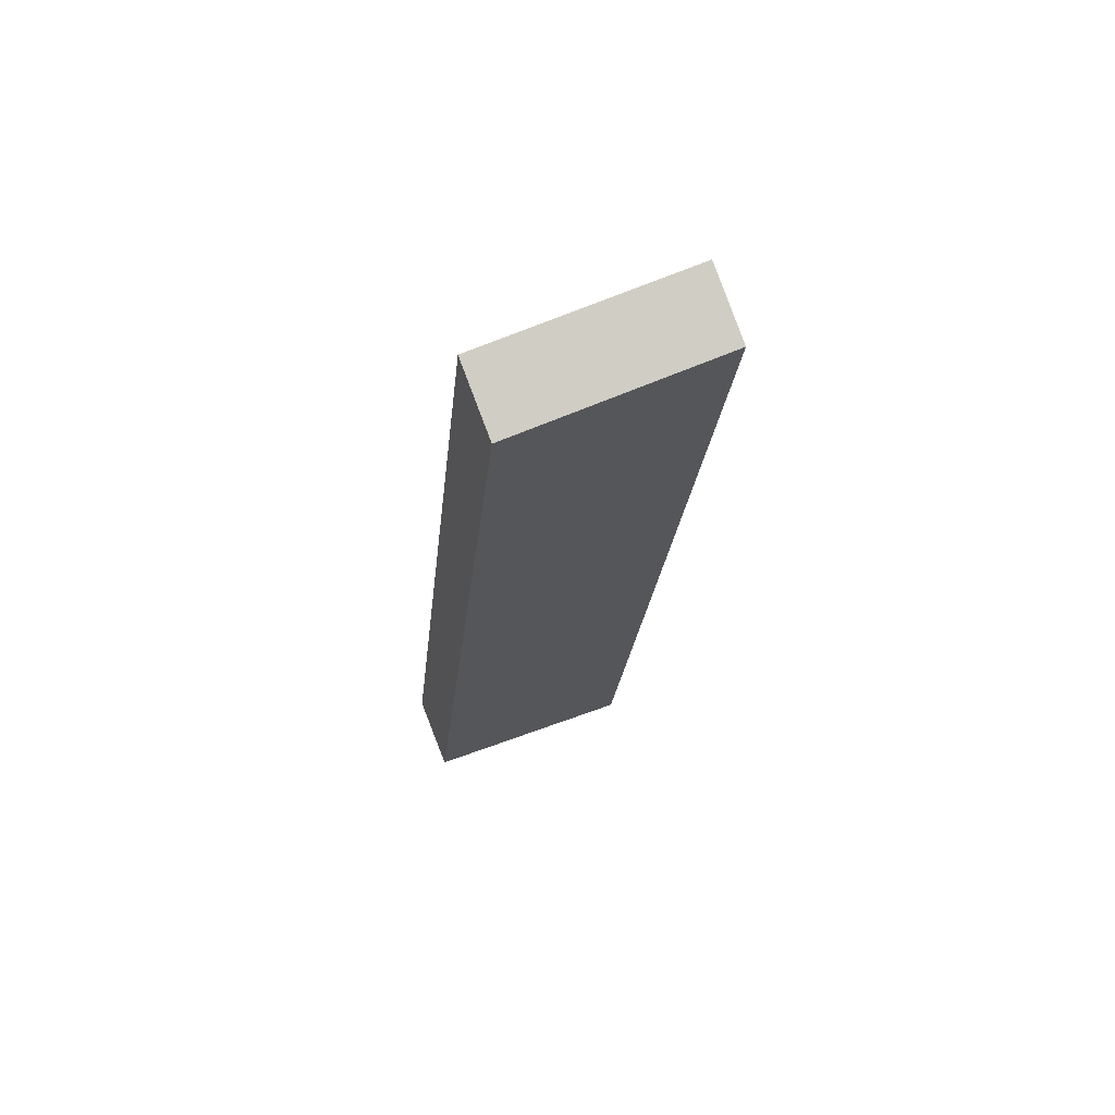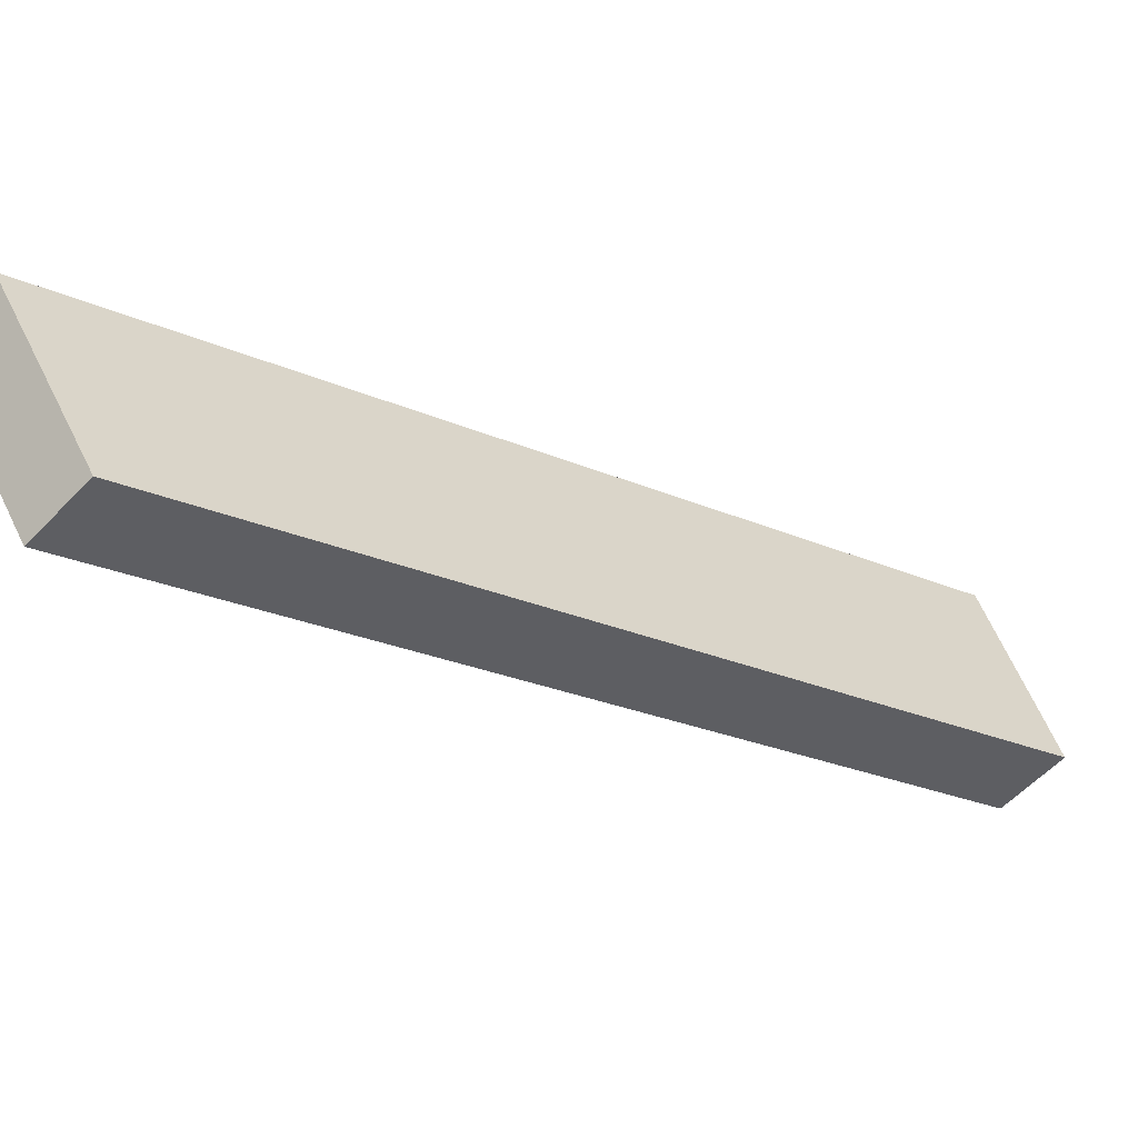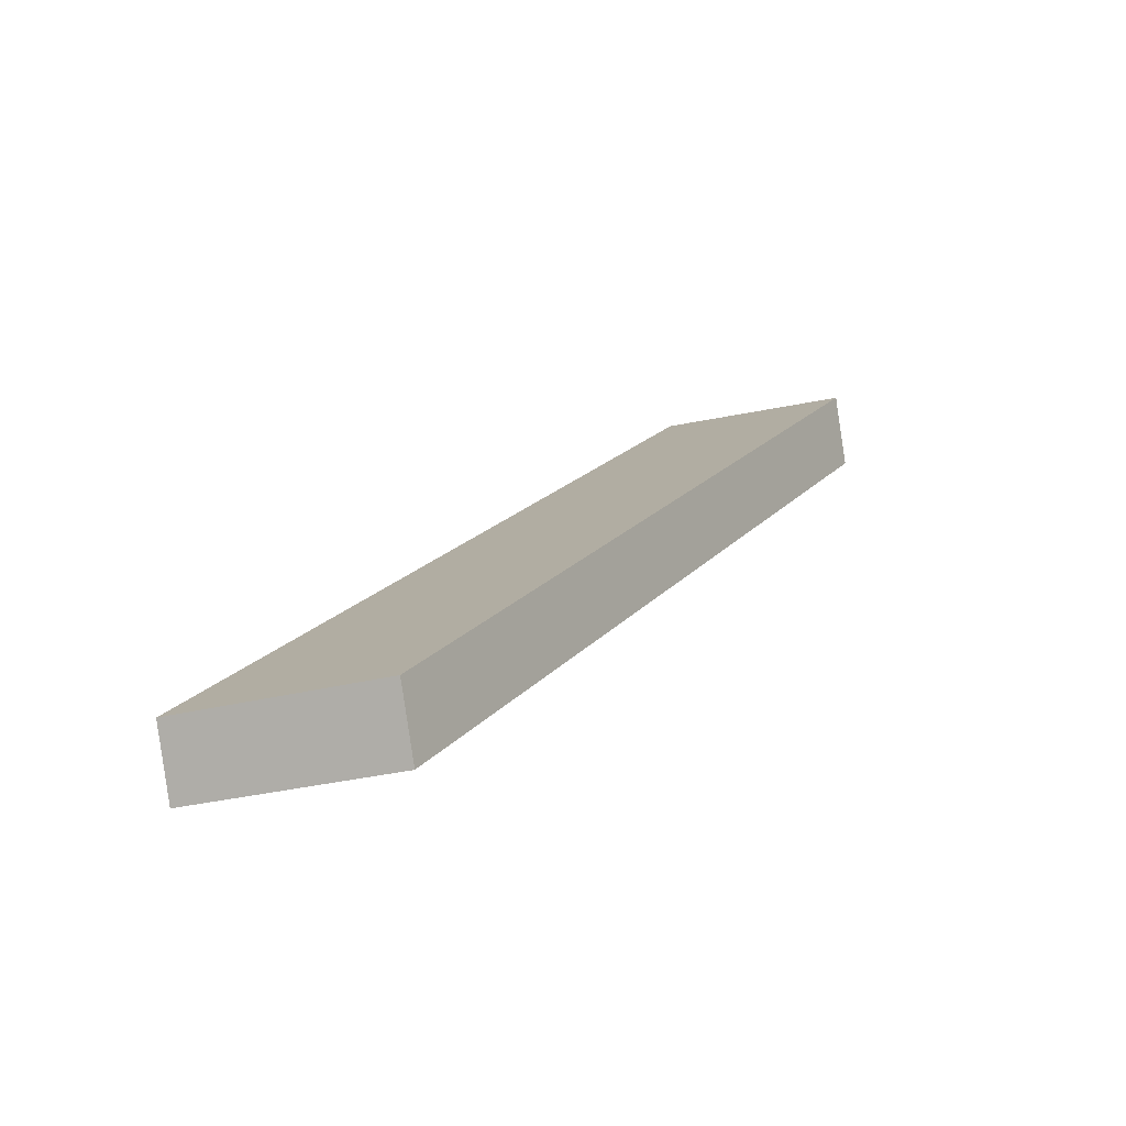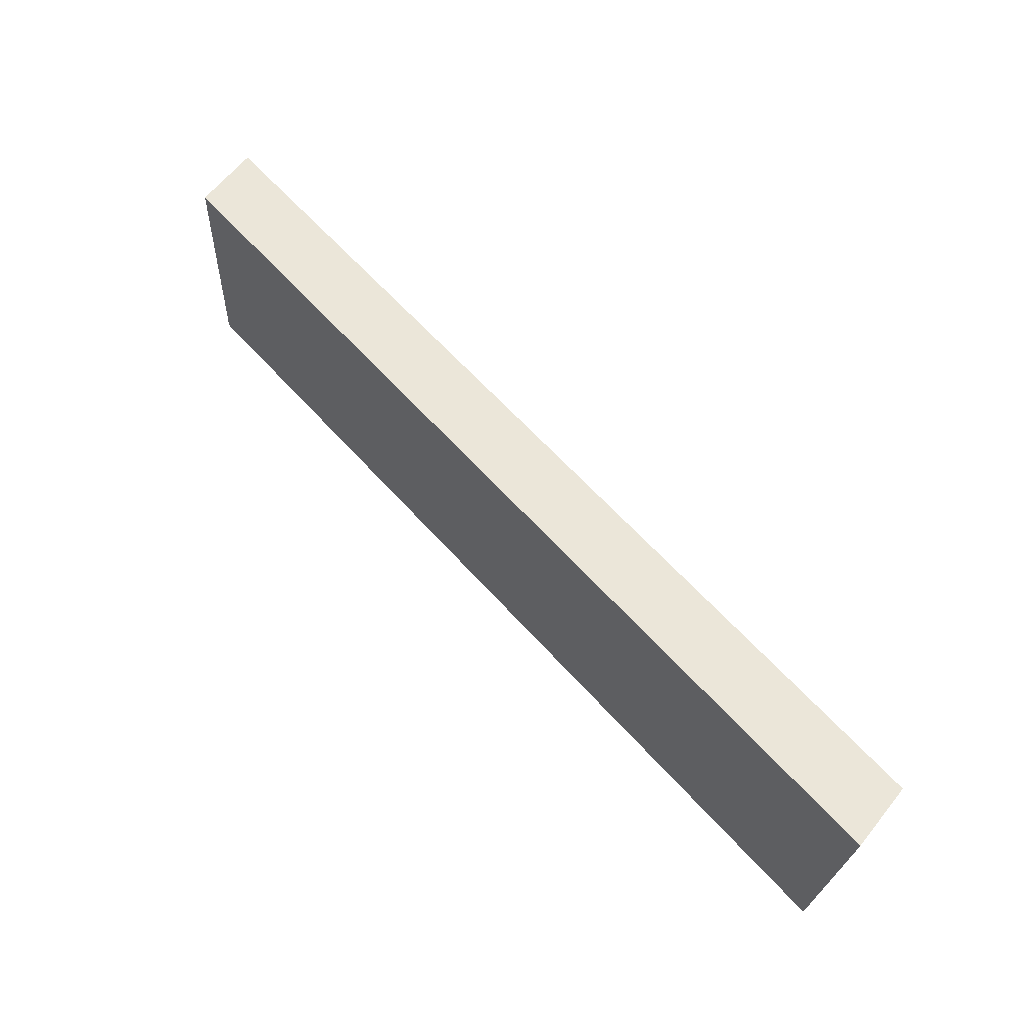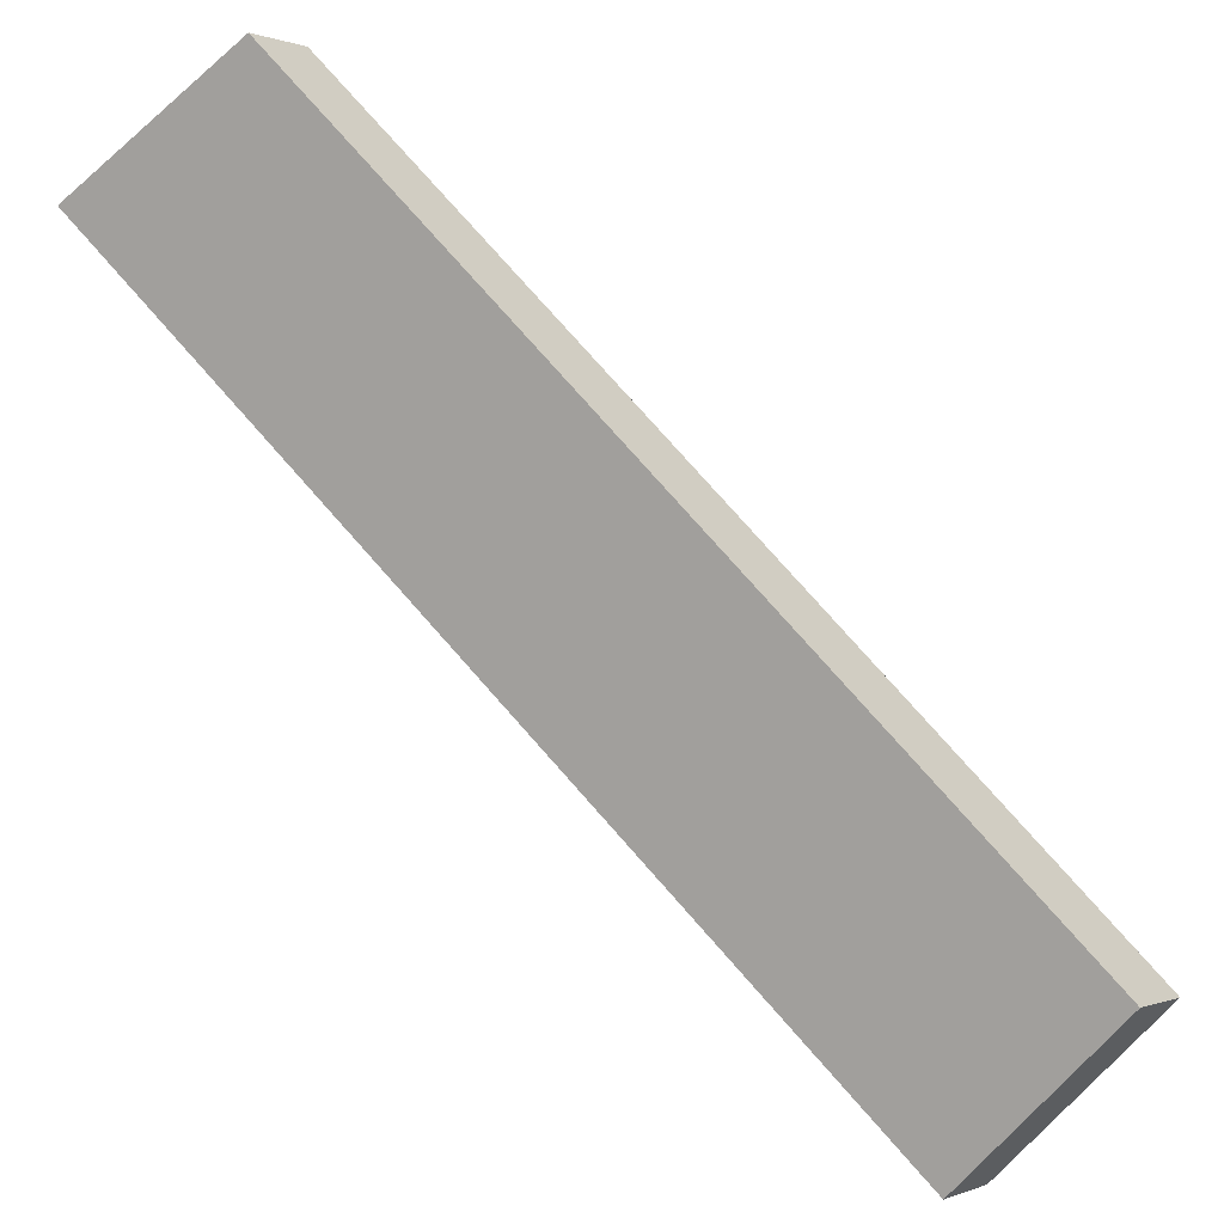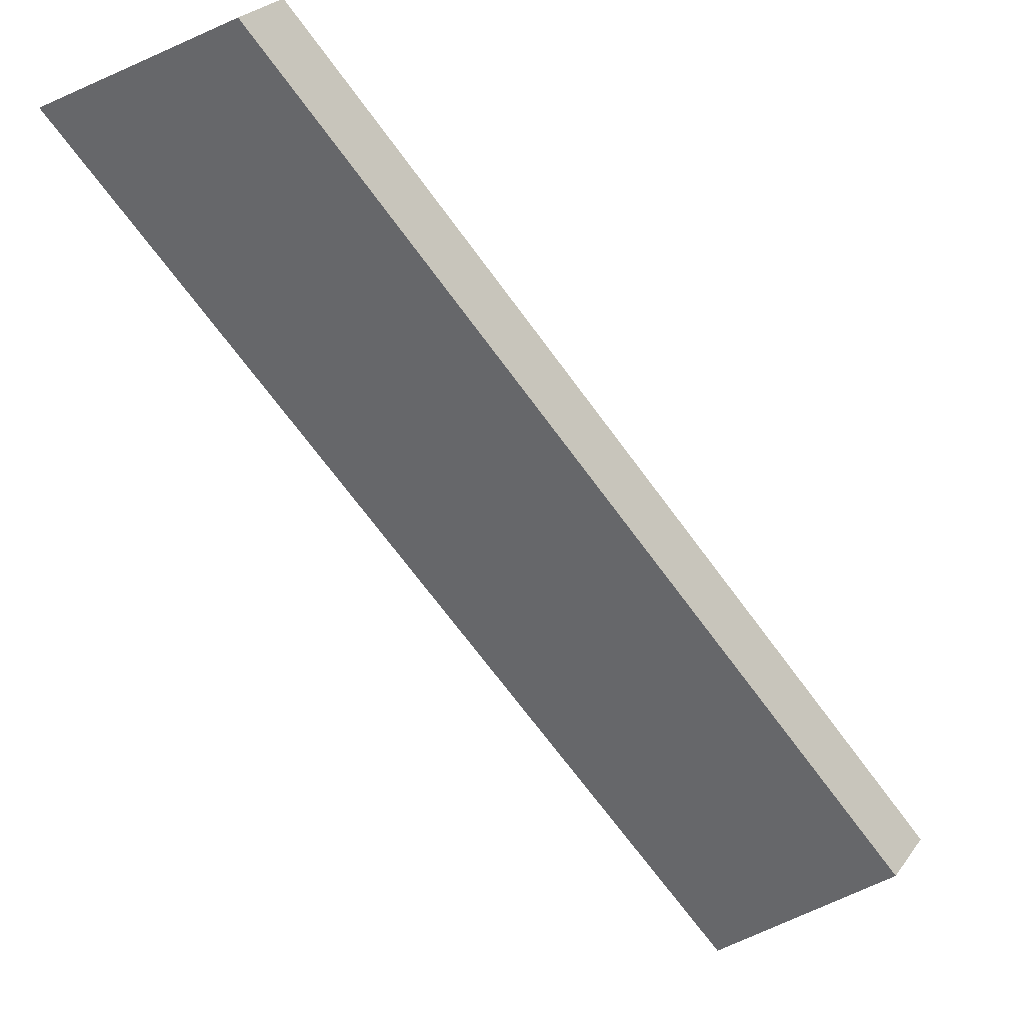
<metadata>
{"format":"obj","ext":"obj","renderer":"f3d","projection":"perspective","resolution":1024,"background":"white","views":[{"elev":28.9,"azim":149.9,"up":"+Y"},{"elev":54.4,"azim":60.0,"up":"+Z"},{"elev":-38.4,"azim":18.8,"up":"+Y"},{"elev":-21.6,"azim":-100.9,"up":"+Y"},{"elev":-46.4,"azim":37.9,"up":"+Z"},{"elev":-19.7,"azim":29.1,"up":"+Z"}]}
</metadata>
<code>
v -0.5078 5.957 -0.1852
v -0.522 5.75 -0.3539
v -1.296 6.024 -0.2401
v -1.311 5.817 -0.4088
v -0.9021 5.99 -0.2127
v -0.9164 5.784 -0.3814
v 0.4077 8.604 -2.351
v 0.3909 8.39 -2.513
v -0.3377 8.796 -2.508
v -0.3545 8.582 -2.67
v 0.03502 8.7 -2.429
v 0.0182 8.486 -2.592
v -0.5078 5.957 -0.1852
v 0.4077 8.604 -2.351
v -1.296 6.024 -0.2401
v -0.3377 8.796 -2.508
v -0.9021 5.99 -0.2127
v -0.817 7.41 -1.374
v -0.05002 7.28 -1.268
v -0.4335 7.345 -1.321
v -0.6678 6.668 -0.7668
v -0.2418 7.313 -1.294
v -0.4733 6.643 -0.7467
v -0.6253 7.378 -1.347
v -0.8623 6.692 -0.7869
v 0.03502 8.7 -2.429
v -0.1993 8.023 -1.875
v -0.3883 8.063 -1.908
v 0.1789 7.942 -1.809
v -0.0102 7.982 -1.842
v -1.057 6.717 -0.807
v -0.5774 8.103 -1.941
v -0.2789 6.618 -0.7265
v -1.296 6.024 -0.2401
v -0.3377 8.796 -2.508
v -1.311 5.817 -0.4088
v -0.3545 8.582 -2.67
v -0.5774 8.103 -1.941
v -0.817 7.41 -1.374
v -1.057 6.717 -0.807
v -1.072 6.509 -0.9742
v -0.8326 7.2 -1.54
v -0.5935 7.891 -2.105
v -1.311 5.817 -0.4088
v -0.8326 7.2 -1.54
v -0.3545 8.582 -2.67
v -0.9164 5.784 -0.3814
v -0.4491 7.135 -1.487
v 0.0182 8.486 -2.592
v -0.522 5.75 -0.3539
v -0.06558 7.07 -1.434
v 0.3909 8.39 -2.513
v -0.6827 6.459 -0.934
v -0.6408 7.167 -1.513
v -1.072 6.509 -0.9742
v -0.8772 6.484 -0.9541
v -0.2573 7.102 -1.46
v -0.4883 6.435 -0.9138
v 0.1627 7.73 -1.973
v -0.2154 7.81 -2.039
v -0.02639 7.77 -2.006
v -0.5935 7.891 -2.105
v -0.4045 7.851 -2.072
v -0.2938 6.41 -0.8937
v -0.522 5.75 -0.3539
v 0.3909 8.39 -2.513
v -0.5078 5.957 -0.1852
v 0.4077 8.604 -2.351
v -0.2789 6.618 -0.7265
v -0.05002 7.28 -1.268
v 0.1789 7.942 -1.809
v 0.1627 7.73 -1.973
v -0.06558 7.07 -1.434
v -0.2938 6.41 -0.8937
f 1 5 3 4 6 2
f 7 8 12 10 9 11
f 32 18 31 15 17 13 33 19 29 14 26 16
f 41 36 34 40 39 38 35 37 43 42
f 55 45 62 46 49 52 59 51 64 50 47 44
f 69 67 65 74 73 72 66 68 71 70

</code>
